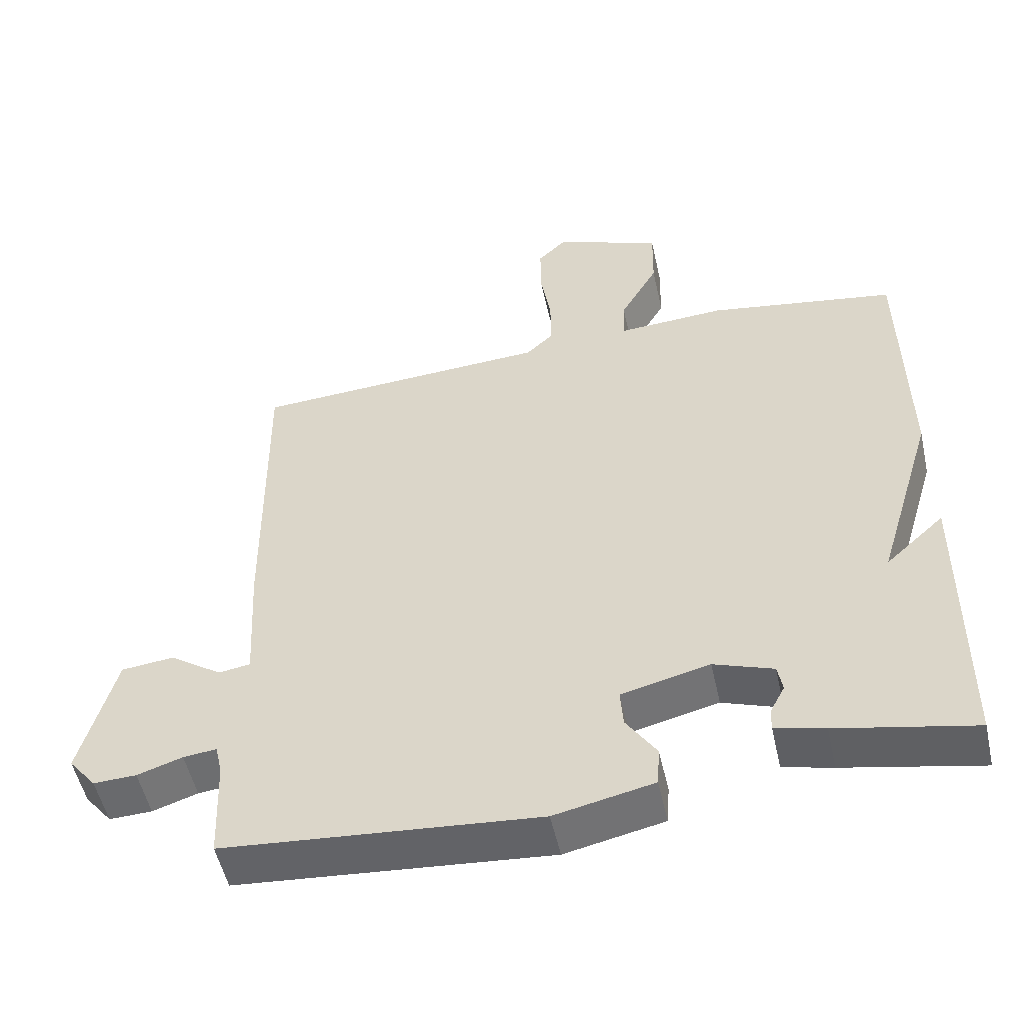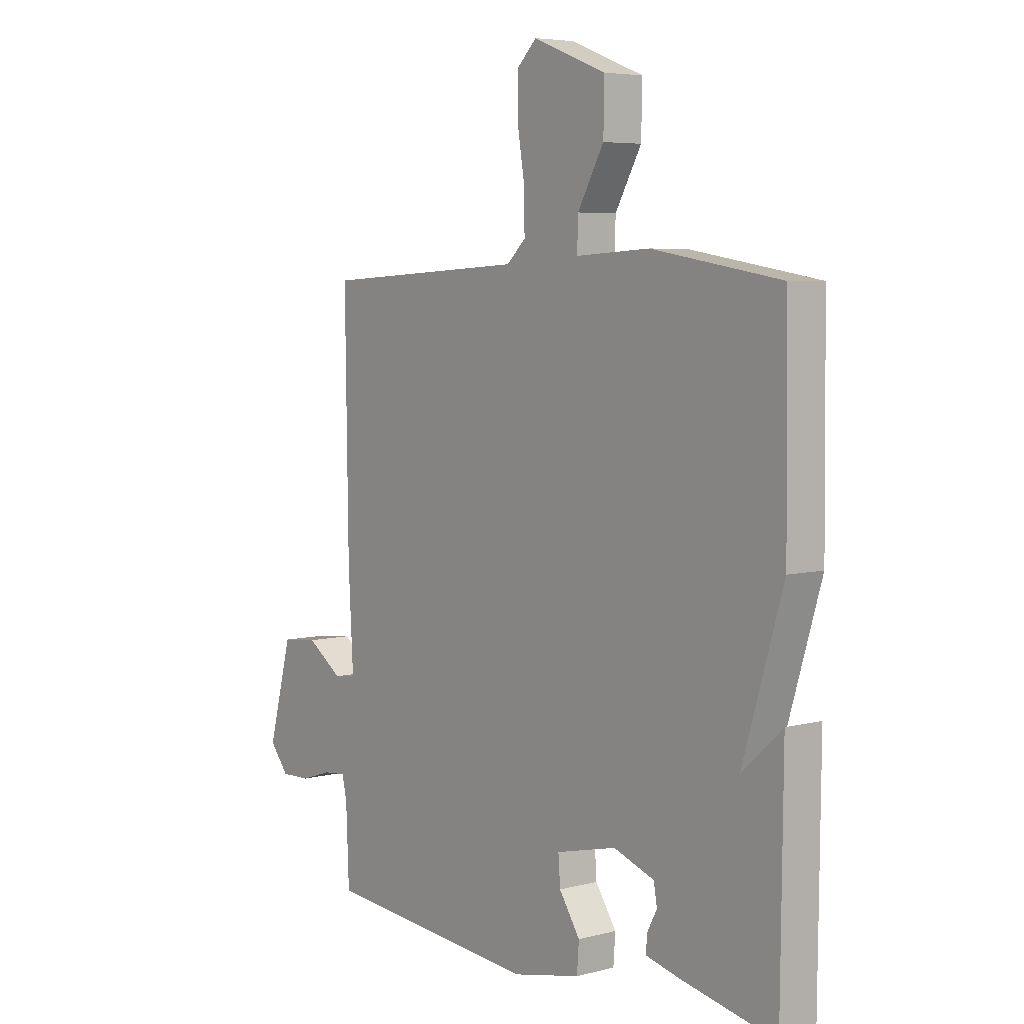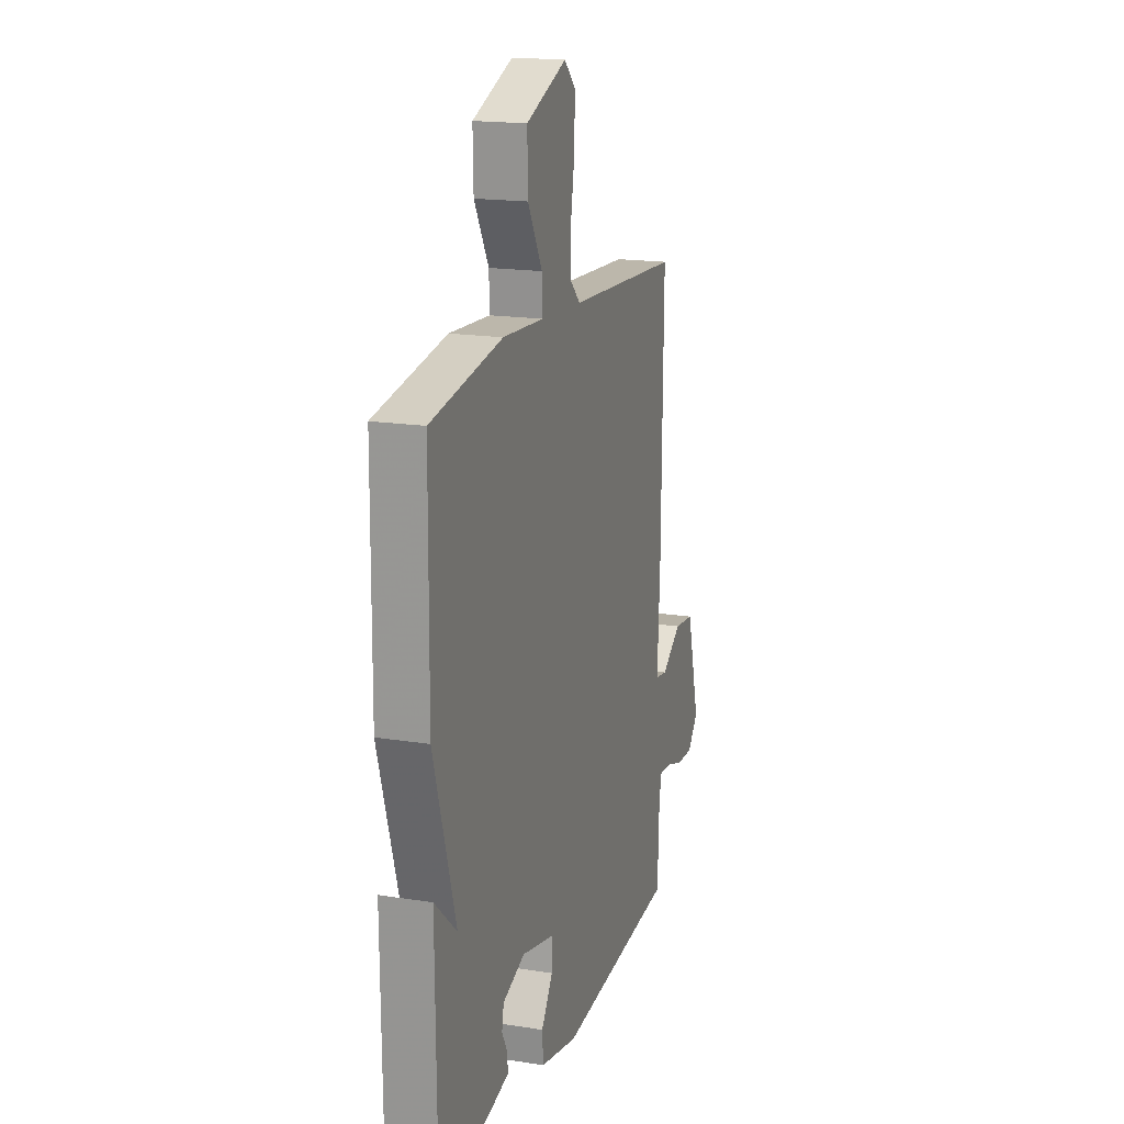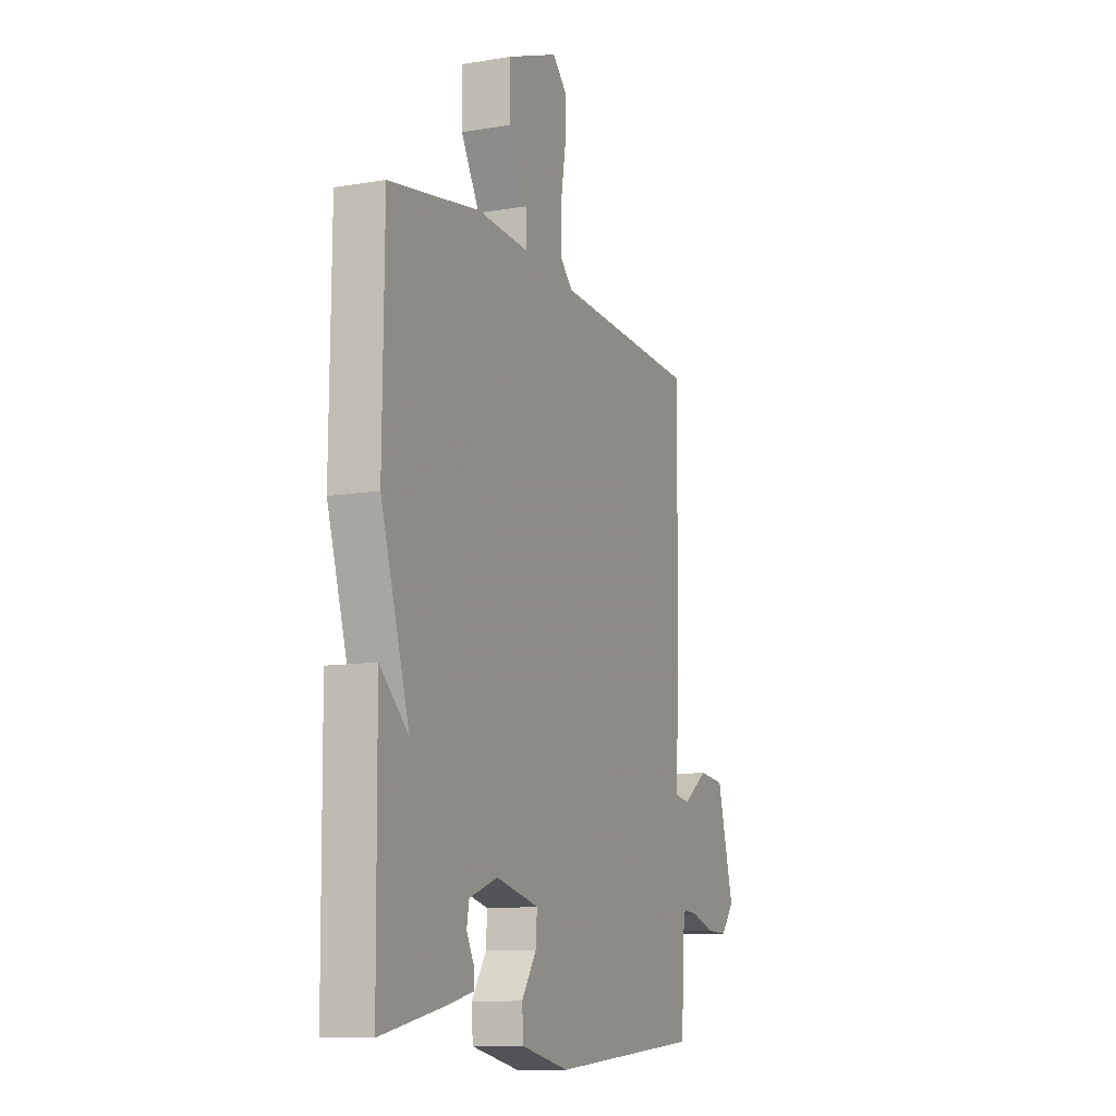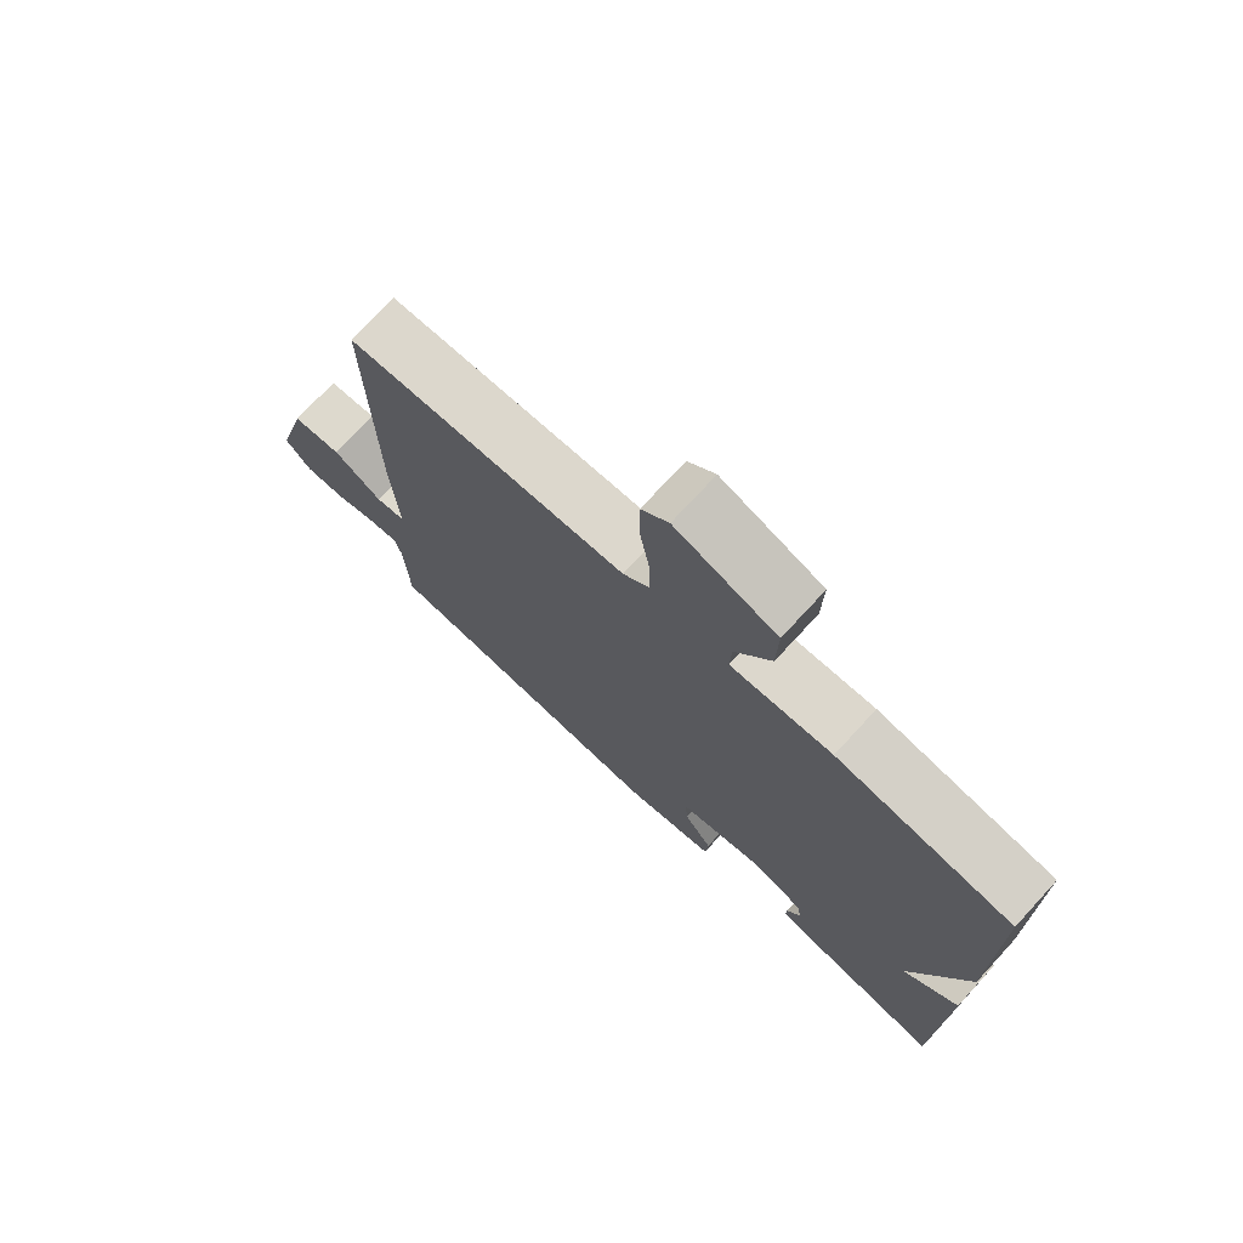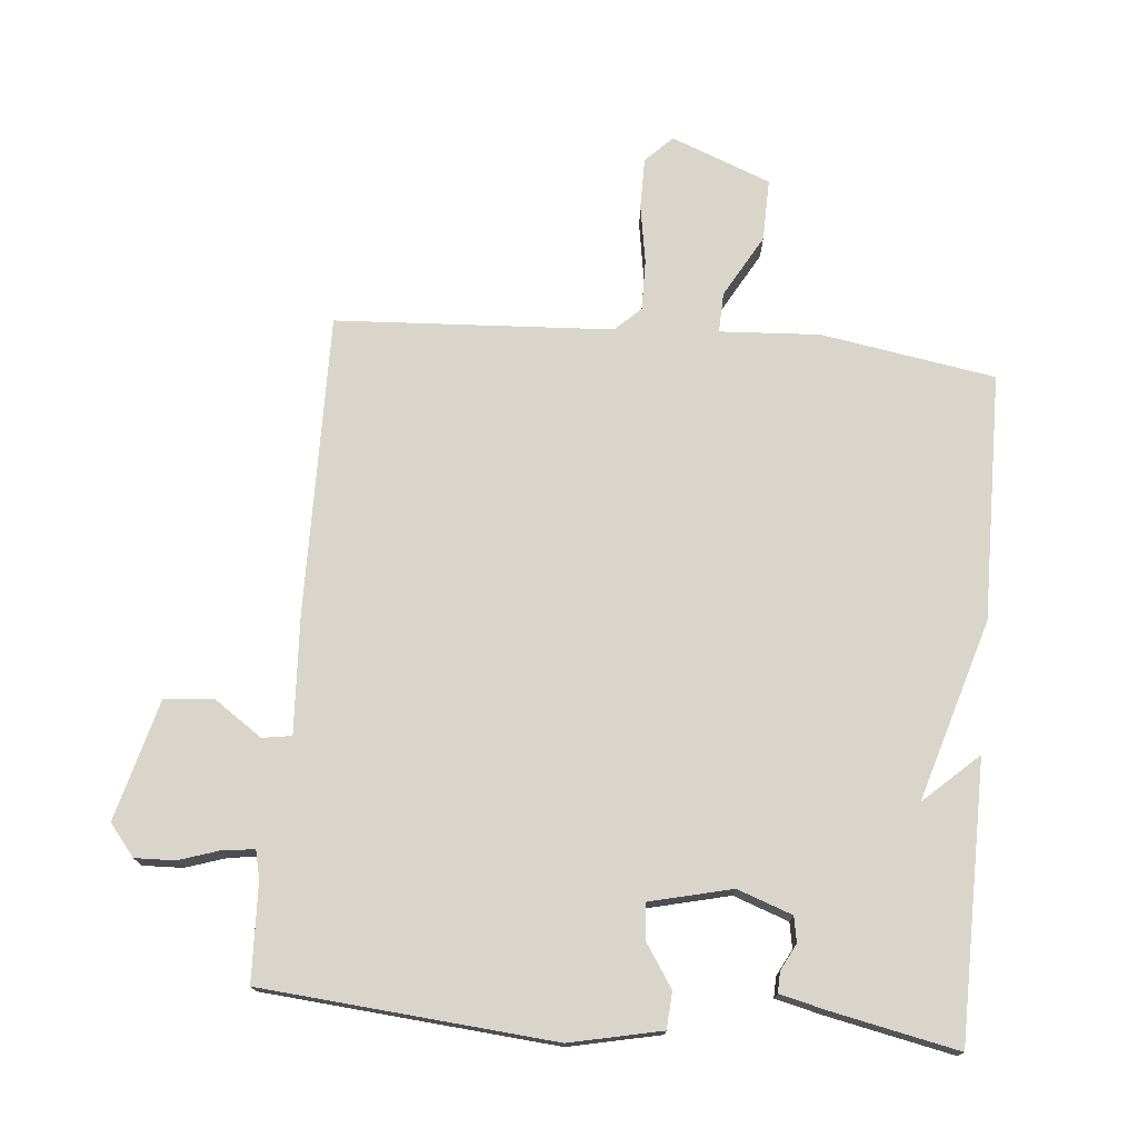
<metadata>
{"format":"obj","ext":"obj","renderer":"f3d","projection":"perspective","resolution":1024,"background":"white","views":[{"elev":-52.6,"azim":-167.5,"up":"+Z"},{"elev":5.6,"azim":-128.4,"up":"+Z"},{"elev":17.5,"azim":-72.5,"up":"+Z"},{"elev":-10.8,"azim":-67.3,"up":"+Z"},{"elev":74.3,"azim":-137.3,"up":"+Z"},{"elev":74.4,"azim":-174.8,"up":"+Y"}]}
</metadata>
<code>
v 0.5 0.07 0.5
v 0.494 0.07 0.041
v 0.484 0.07 -0.14
v 0.529 0.07 -0.147
v 0.603 0.07 -0.096
v 0.678 0.07 -0.104
v 0.727 0.07 -0.288
v 0.688 0.07 -0.336
v 0.627 0.07 -0.334
v 0.563 0.07 -0.313
v 0.516 0.07 -0.308
v 0.506 0.07 -0.351
v 0.5 0.07 -0.5
v 0.055 0.07 -0.538
v -0.085 0.07 -0.508
v -0.089 0.07 -0.452
v -0.046 0.07 -0.387
v -0.042 0.07 -0.332
v -0.167 0.07 -0.302
v -0.251 0.07 -0.332
v -0.258 0.07 -0.371
v -0.237 0.07 -0.411
v -0.236 0.07 -0.443
v -0.306 0.07 -0.46
v -0.5 0.07 -0.5
v -0.504 0.07 -0.078
v -0.421 0.07 -0.154
v -0.504 0.07 0.122
v -0.5 0.07 0.5
v -0.234 0.07 0.544
v -0.081 0.07 0.535
v -0.083 0.07 0.596
v -0.137 0.07 0.692
v -0.139 0.07 0.787
v 0.013 0.07 0.846
v 0.054 0.07 0.806
v 0.054 0.07 0.728
v 0.039 0.07 0.638
v 0.038 0.07 0.561
v 0.077 0.07 0.524
v 0.5 0 0.5
v 0.494 0 0.041
v 0.484 0 -0.14
v 0.529 0 -0.147
v 0.603 0 -0.096
v 0.678 0 -0.104
v 0.727 0 -0.288
v 0.688 0 -0.336
v 0.627 0 -0.334
v 0.563 0 -0.313
v 0.516 0 -0.308
v 0.506 0 -0.351
v 0.5 0 -0.5
v 0.055 0 -0.538
v -0.085 0 -0.508
v -0.089 0 -0.452
v -0.046 0 -0.387
v -0.042 0 -0.332
v -0.167 0 -0.302
v -0.251 0 -0.332
v -0.258 0 -0.371
v -0.237 0 -0.411
v -0.236 0 -0.443
v -0.306 0 -0.46
v -0.5 0 -0.5
v -0.504 0 -0.078
v -0.421 0 -0.154
v -0.504 0 0.122
v -0.5 0 0.5
v -0.234 0 0.544
v -0.081 0 0.535
v -0.083 0 0.596
v -0.137 0 0.692
v -0.139 0 0.787
v 0.013 0 0.846
v 0.054 0 0.806
v 0.054 0 0.728
v 0.039 0 0.638
v 0.038 0 0.561
v 0.077 0 0.524
f 36 37 38
f 35 36 38
f 34 35 38
f 33 34 38
f 32 33 38
f 31 32 38 39
f 29 30 31
f 28 29 31
f 27 28 31
f 27 31 39 40
f 25 26 27
f 24 25 27
f 23 24 27
f 22 23 27
f 21 22 27
f 20 21 27
f 40 1 2
f 27 40 2
f 20 27 2
f 19 20 2
f 15 16 17
f 14 15 17
f 13 14 17
f 12 13 17
f 11 12 17 18
f 8 9 10
f 7 8 10
f 6 7 10
f 5 6 10
f 4 5 10
f 3 4 10 11
f 18 19 2 3
f 3 11 18
f 78 77 76
f 78 76 75
f 78 75 74
f 78 74 73
f 78 73 72
f 79 78 72 71
f 71 70 69
f 71 69 68
f 71 68 67
f 80 79 71 67
f 67 66 65
f 67 65 64
f 67 64 63
f 67 63 62
f 67 62 61
f 67 61 60
f 42 41 80
f 42 80 67
f 42 67 60
f 42 60 59
f 57 56 55
f 57 55 54
f 57 54 53
f 57 53 52
f 58 57 52 51
f 50 49 48
f 50 48 47
f 50 47 46
f 50 46 45
f 50 45 44
f 51 50 44 43
f 43 42 59 58
f 58 51 43
f 1 41 42 2
f 2 42 43 3
f 3 43 44 4
f 4 44 45 5
f 5 45 46 6
f 6 46 47 7
f 7 47 48 8
f 8 48 49 9
f 9 49 50 10
f 10 50 51 11
f 11 51 52 12
f 12 52 53 13
f 13 53 54 14
f 14 54 55 15
f 15 55 56 16
f 16 56 57 17
f 17 57 58 18
f 18 58 59 19
f 19 59 60 20
f 20 60 61 21
f 21 61 62 22
f 22 62 63 23
f 23 63 64 24
f 24 64 65 25
f 25 65 66 26
f 26 66 67 27
f 27 67 68 28
f 28 68 69 29
f 29 69 70 30
f 30 70 71 31
f 31 71 72 32
f 32 72 73 33
f 33 73 74 34
f 34 74 75 35
f 35 75 76 36
f 36 76 77 37
f 37 77 78 38
f 38 78 79 39
f 39 79 80 40
f 40 80 41 1

</code>
